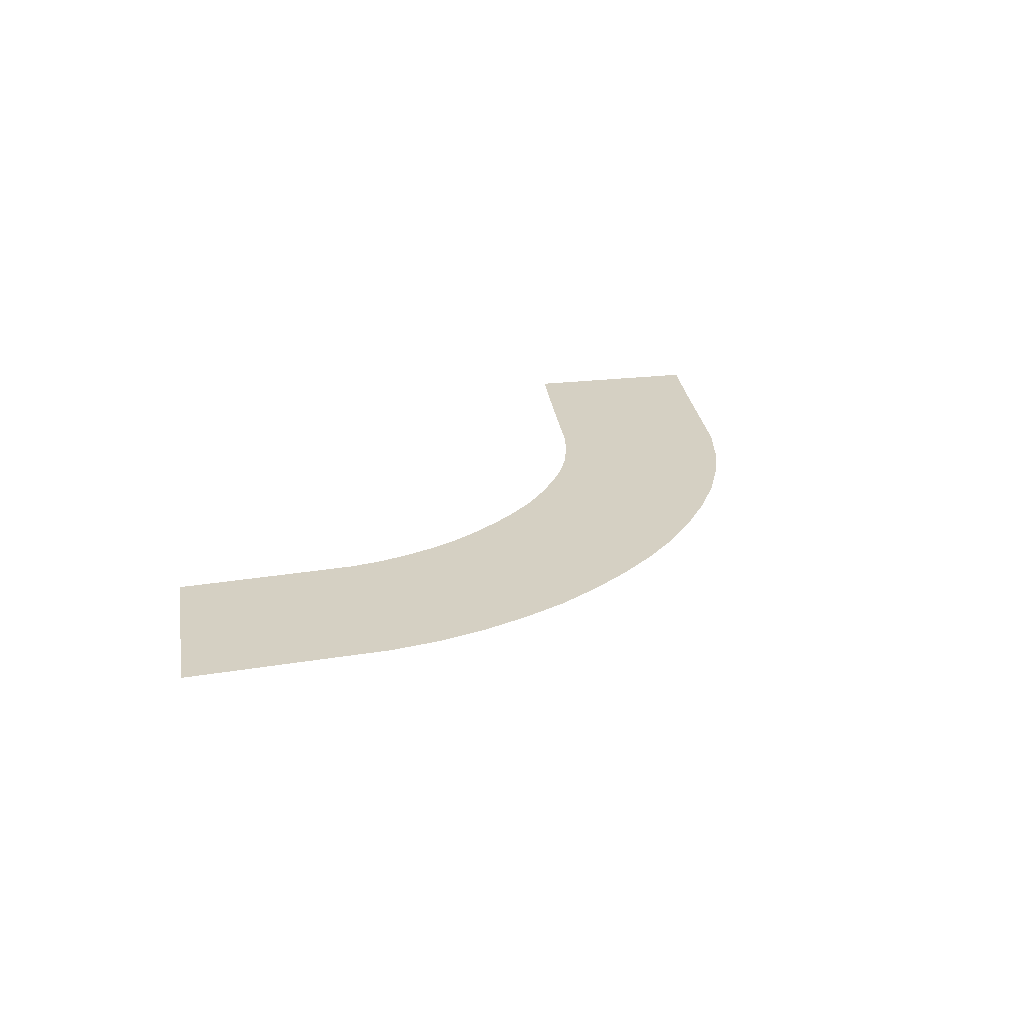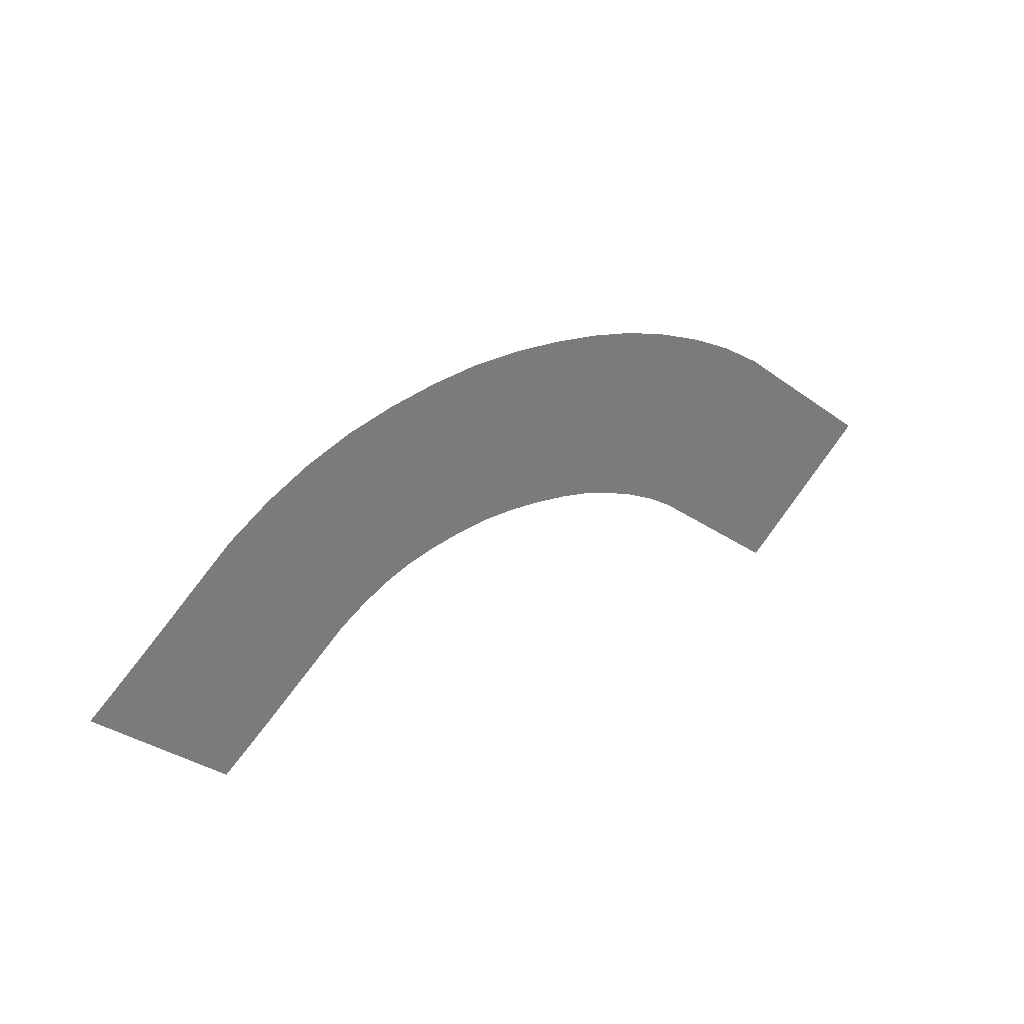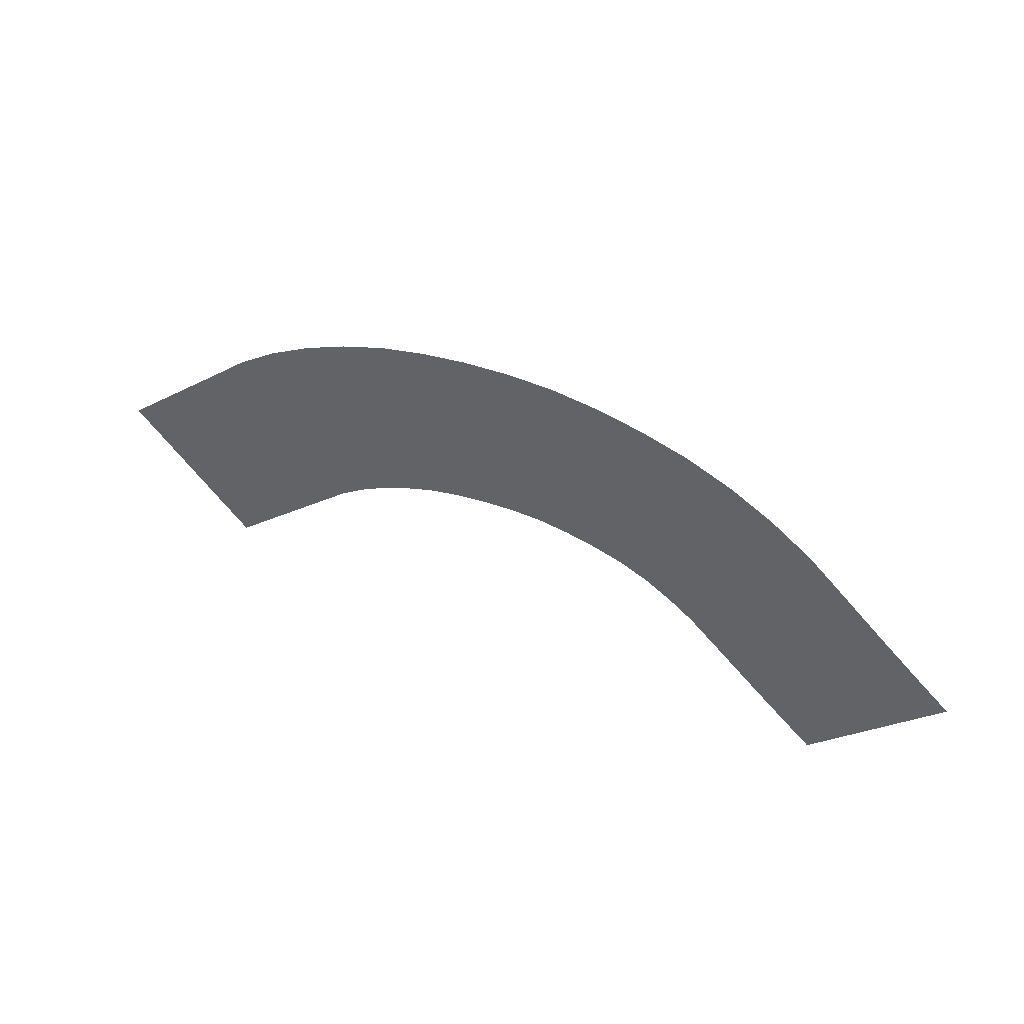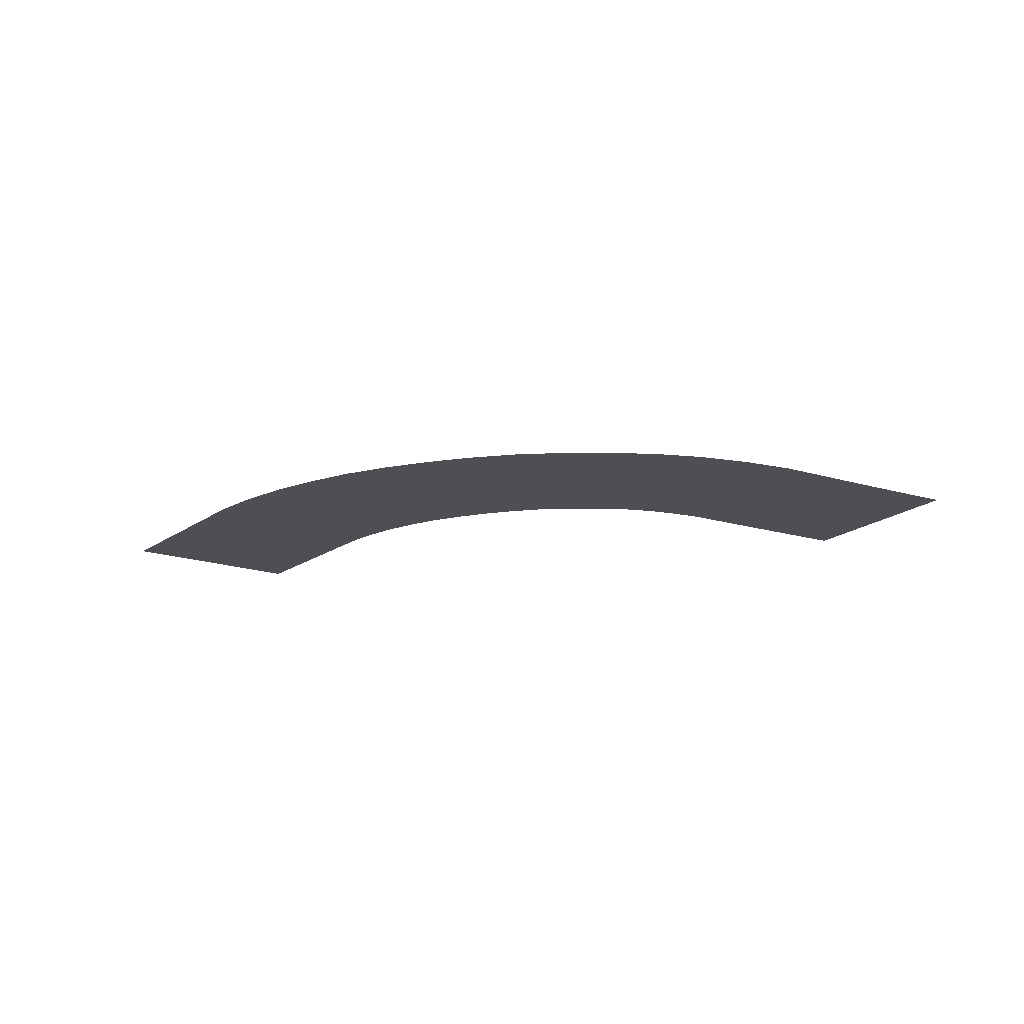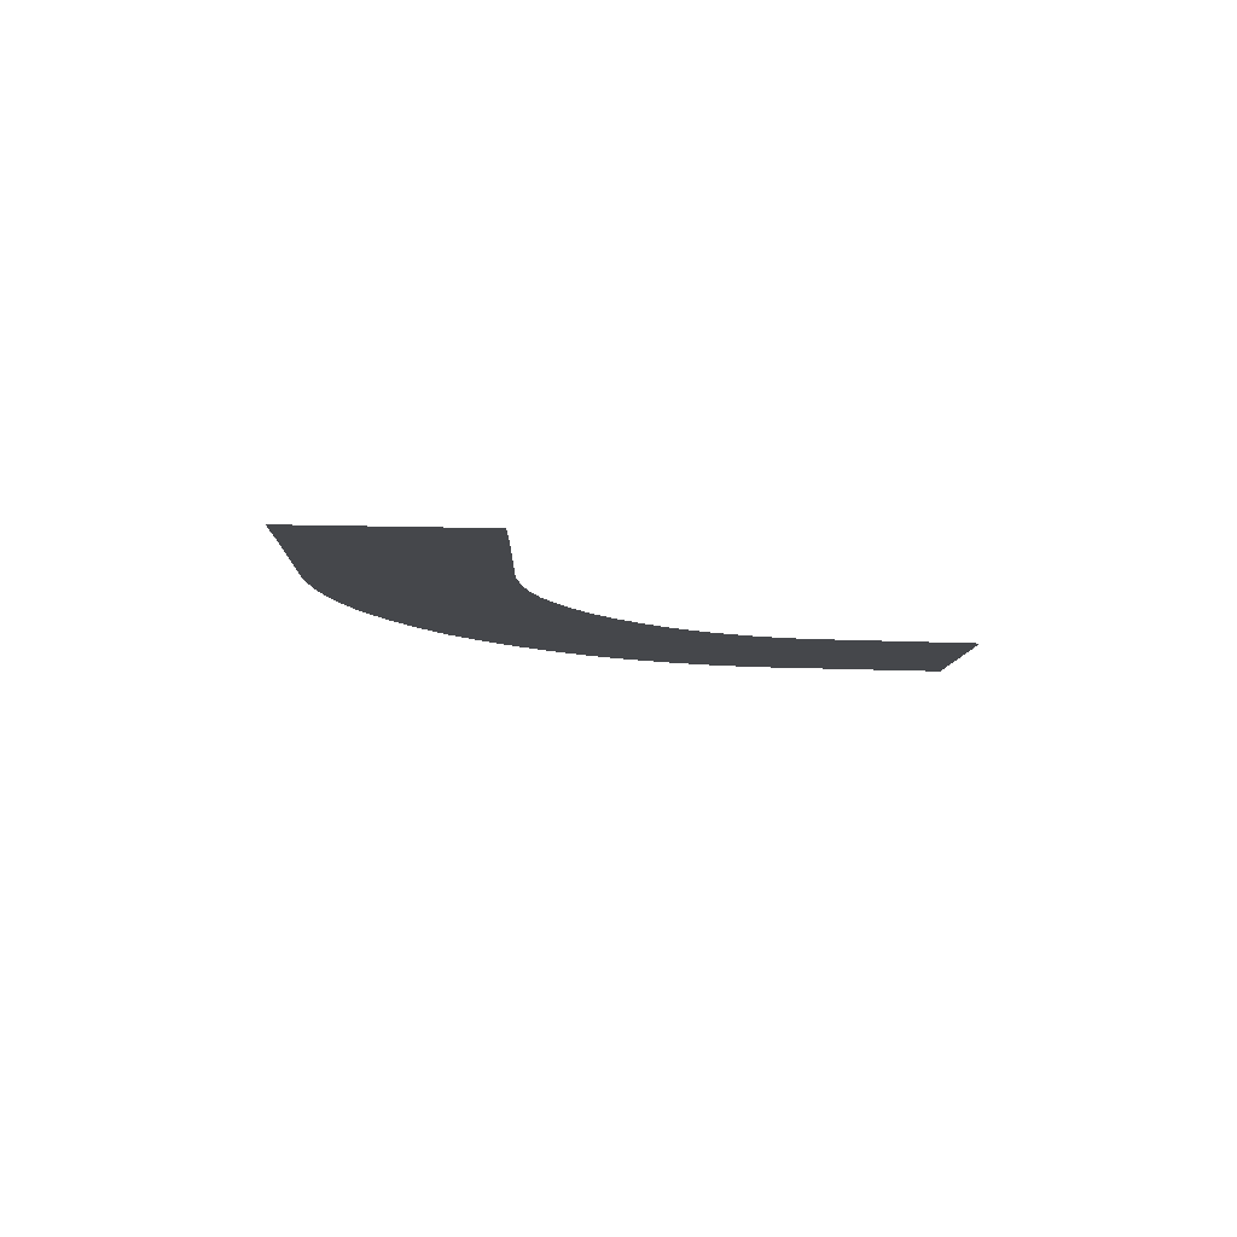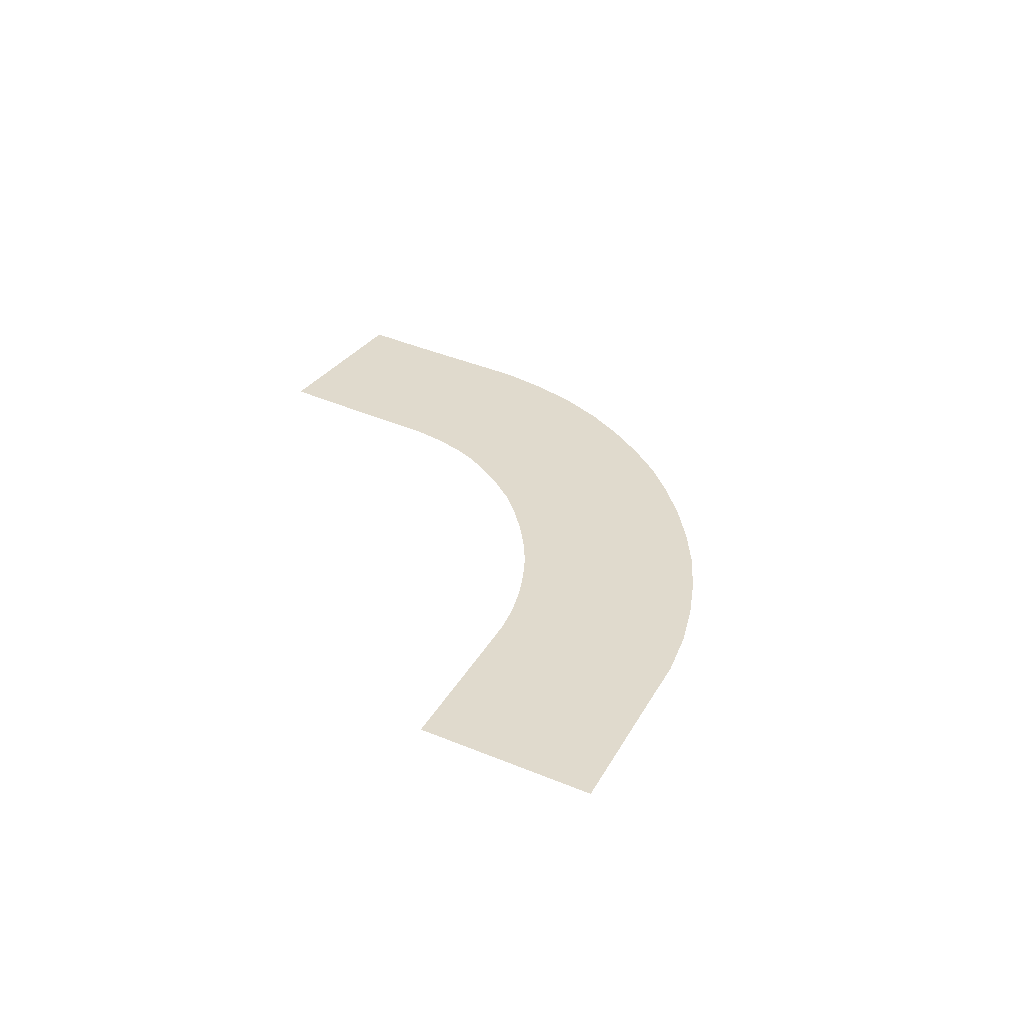
<metadata>
{"format":"obj","ext":"obj","renderer":"f3d","projection":"perspective","resolution":1024,"background":"white","views":[{"elev":26.3,"azim":-55.3,"up":"+Y"},{"elev":33.3,"azim":145.6,"up":"+Z"},{"elev":45.3,"azim":27.2,"up":"+Z"},{"elev":-18.3,"azim":11.9,"up":"+Y"},{"elev":-10.4,"azim":130.9,"up":"+Y"},{"elev":33.0,"azim":-105.4,"up":"+Y"}]}
</metadata>
<code>
o GroundBase90Left.001
v -90.95 0.000304 -53.82
v -124.9 0.000306 -19.88
v -33.35 0.000305 -10.96
v -50.48 0.000304 33.88
v -117.3 0.000306 -13.37
v -109.7 0.000306 -6.856
v -102.1 0.000306 -0.3428
v -94.54 0.000306 6.17
v -84.42 0.000308 14.94
v -73.47 0.000308 22.54
v -62.12 0.000309 28.79
v -40.94 0.000301 -14.29
v -48.08 0.000302 -18.19
v -54.59 0.000303 -22.66
v -60.6 0.000304 -27.77
v -68.19 0.000304 -34.28
v -75.78 0.000304 -40.8
v -83.37 0.000304 -47.31
v -33.35 0.000305 -10.96
v -50.48 0.000304 33.88
v 32.26 0.000304 -9.193
v 48.33 0.000302 36.04
v -38.62 0.000301 37.96
v -26.49 0.000304 40.78
v -14.18 0.000302 42.64
v -1.746 0.000305 43.58
v 10.8 0.000304 43.54
v 23.41 0.000308 42.1
v 35.94 0.000302 39.6
v 24.39 0.000305 -6.985
v 16.31 0.000301 -5.373
v 8.049 0.000305 -4.379
v -0.3651 0.000302 -4.402
v -8.776 0.000304 -5.057
v -17.14 0.000306 -6.306
v -25.4 0.000306 -8.187
v 32.26 0.000304 -9.193
v 48.33 0.000302 36.04
v 90.3 -0.00182 -53.82
v 124.2 -0.001818 -19.88
v 60.38 0.000305 31.02
v 71.85 0.000292 24.65
v 82.79 2.8e-05 16.99
v 92.91 -0.000494 7.934
v 101.2 -0.000982 0.4442
v 108.9 -0.0014 -6.472
v 116.6 -0.001703 -13.27
v 82.66 -0.001705 -47.21
v 74.96 -0.001403 -40.41
v 67.23 -0.000985 -33.5
v 59.81 -0.000545 -26.87
v 53.57 -0.000201 -21.28
v 46.82 7.7e-05 -16.52
v 39.76 0.000257 -12.39
f 5 1 2
f 3 11 4
f 11 13 10
f 10 14 9
f 9 15 8
f 8 16 7
f 7 17 6
f 6 18 5
f 36 20 23
f 21 29 22
f 29 31 28
f 28 32 27
f 32 26 27
f 33 25 26
f 25 35 24
f 24 36 23
f 41 37 38
f 39 47 40
f 48 46 47
f 49 45 46
f 50 44 45
f 44 52 43
f 43 53 42
f 42 54 41
f 5 18 1
f 3 12 11
f 11 12 13
f 10 13 14
f 9 14 15
f 8 15 16
f 7 16 17
f 6 17 18
f 36 19 20
f 21 30 29
f 29 30 31
f 28 31 32
f 32 33 26
f 33 34 25
f 25 34 35
f 24 35 36
f 41 54 37
f 39 48 47
f 48 49 46
f 49 50 45
f 50 51 44
f 44 51 52
f 43 52 53
f 42 53 54

</code>
